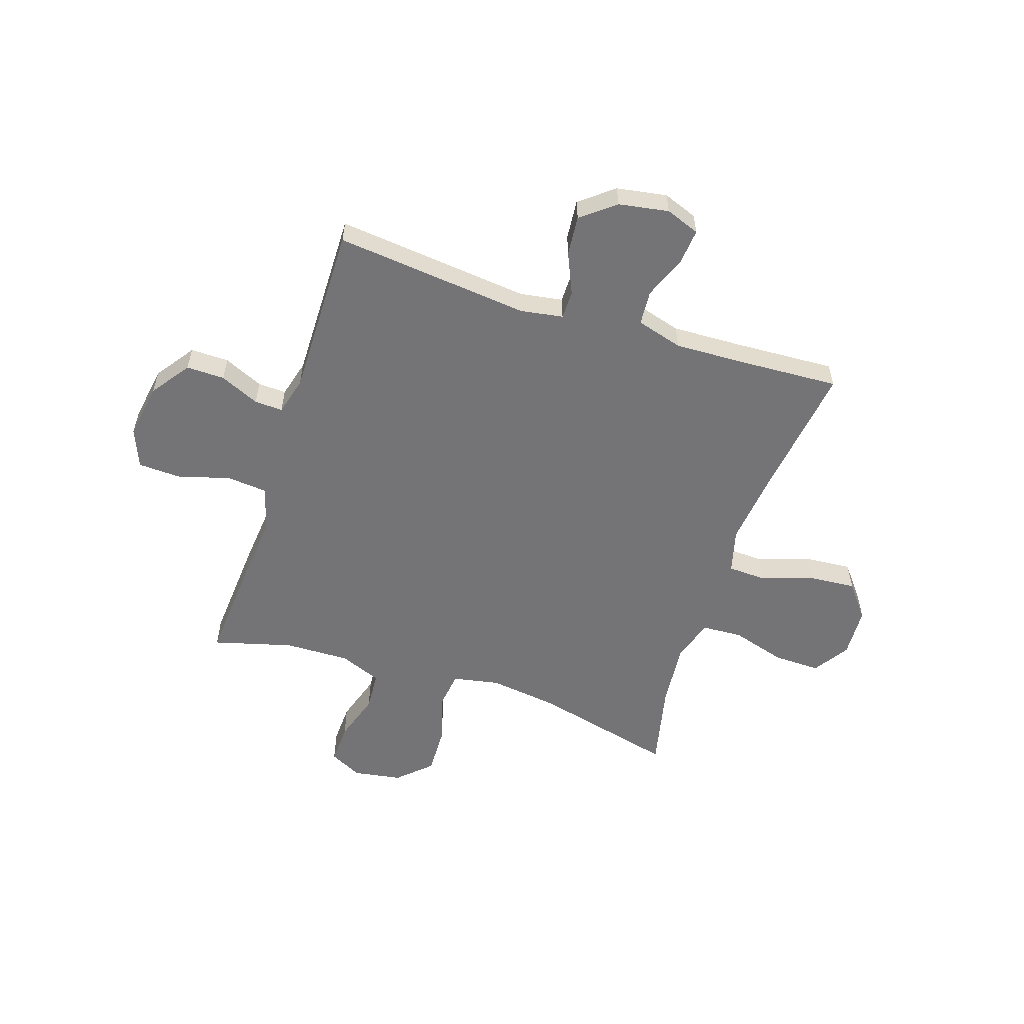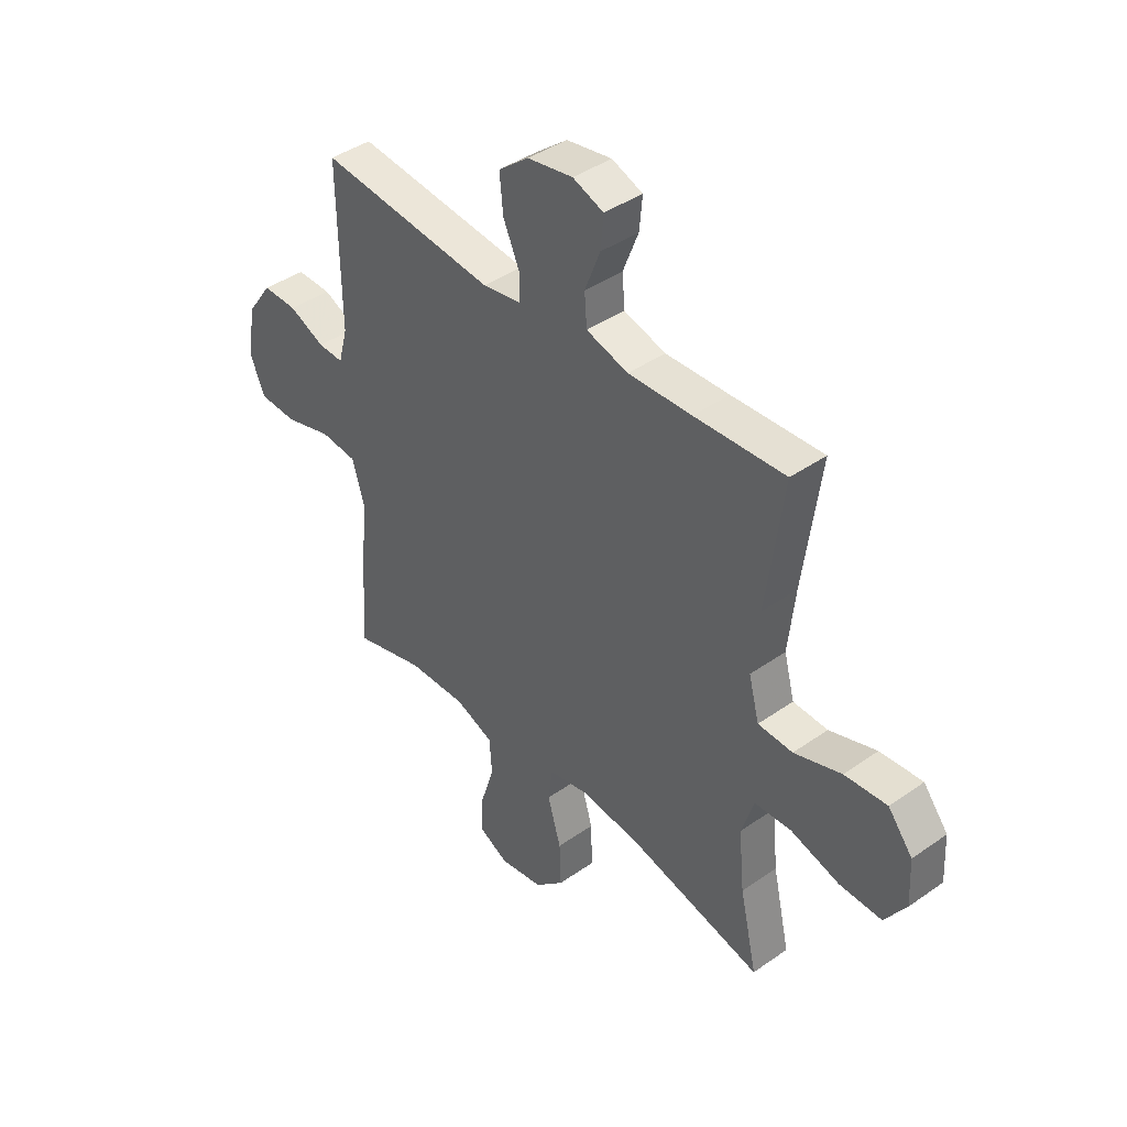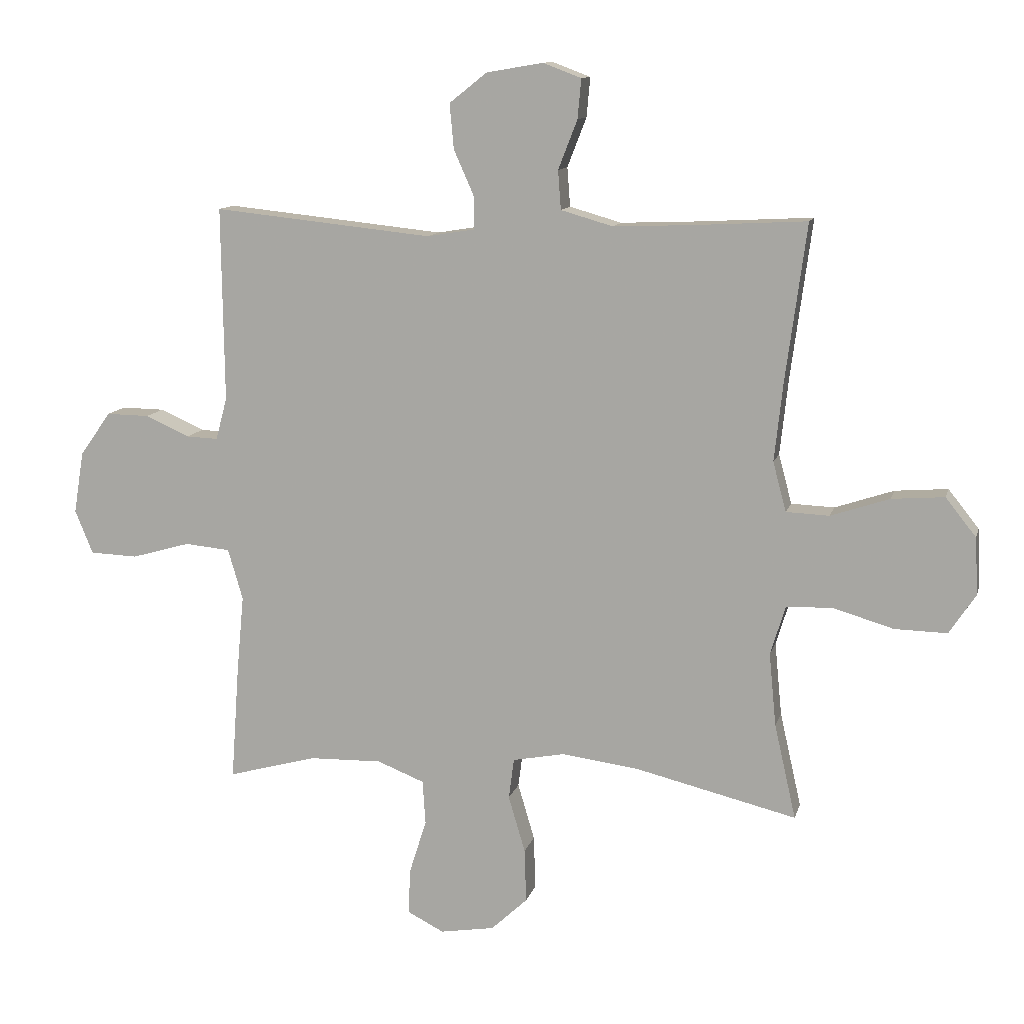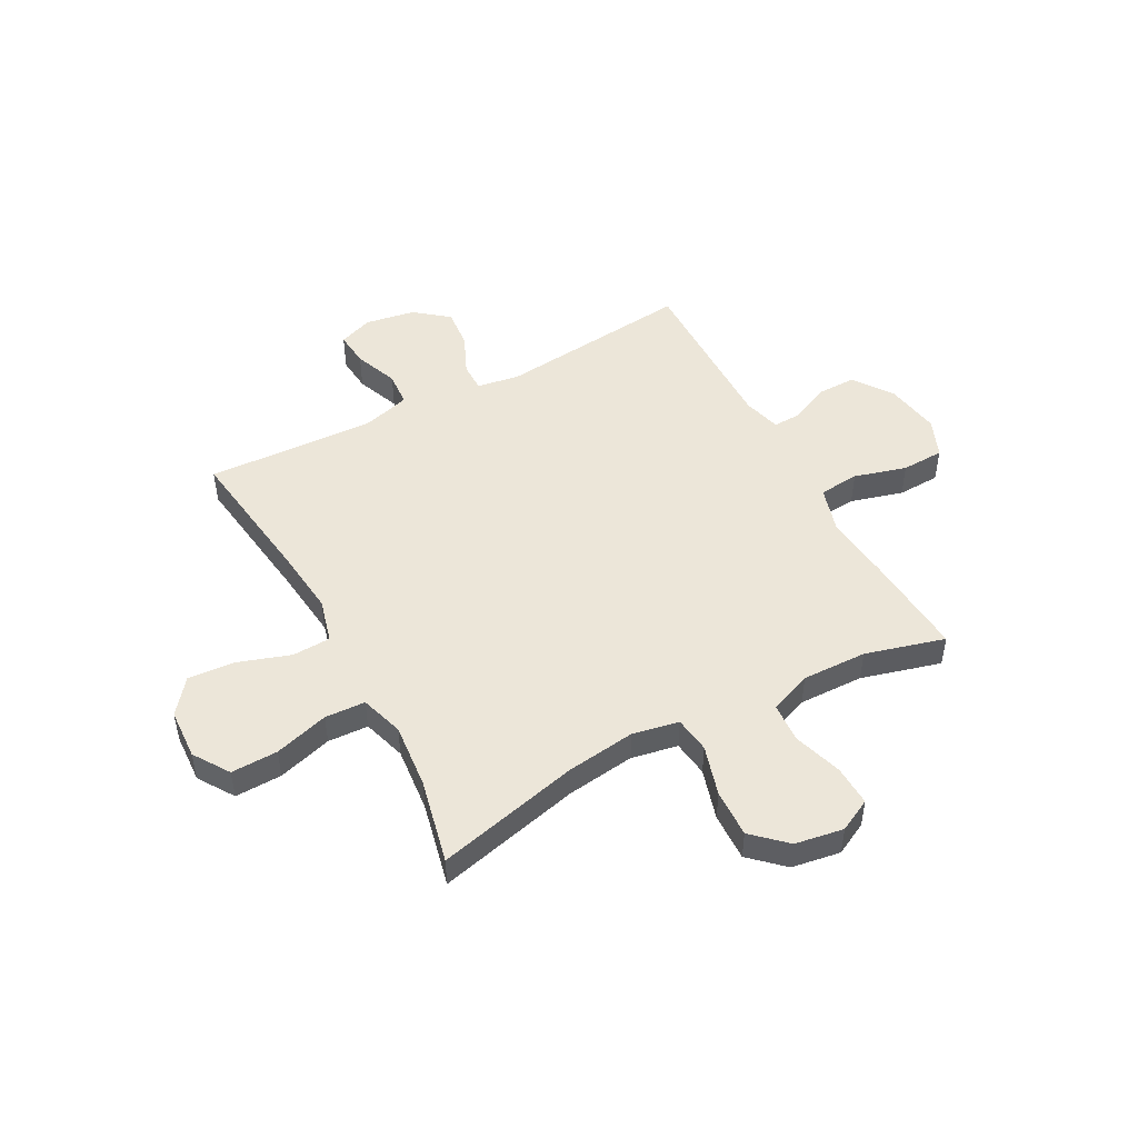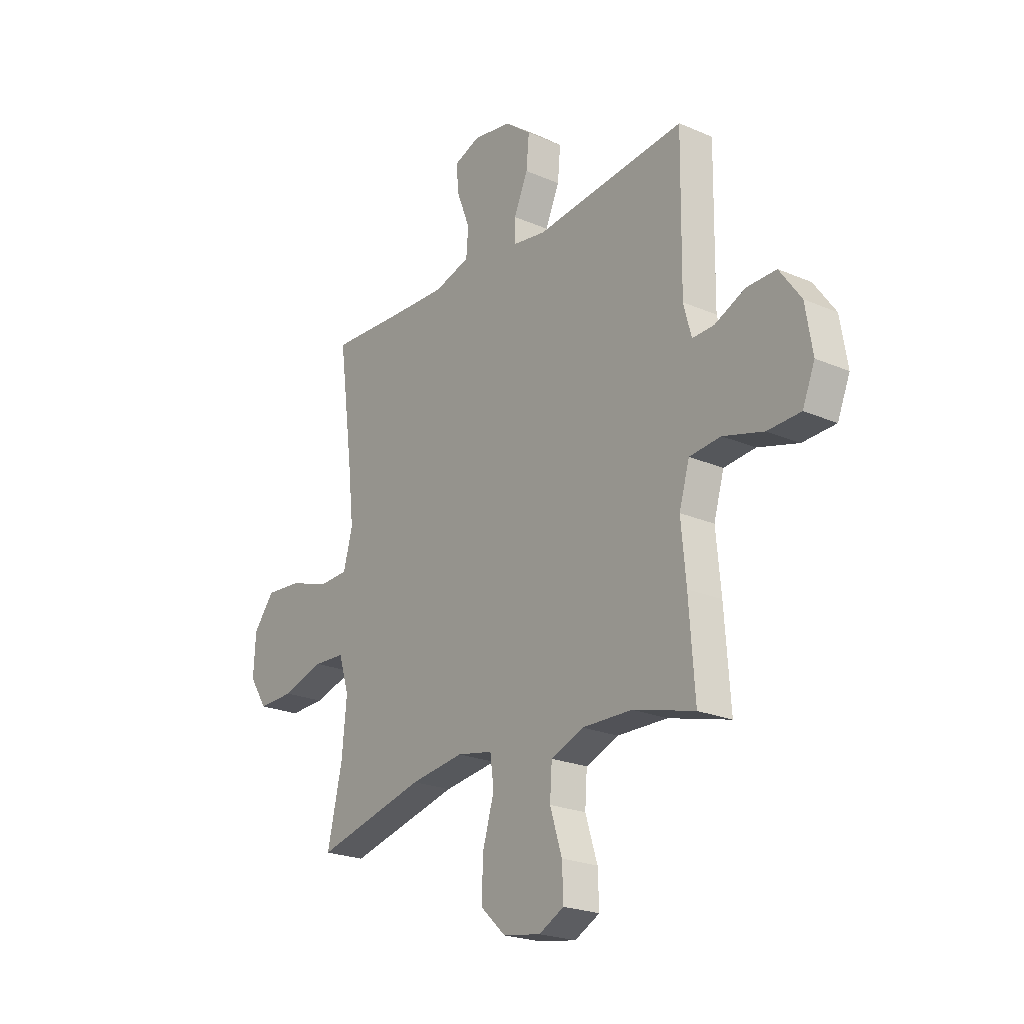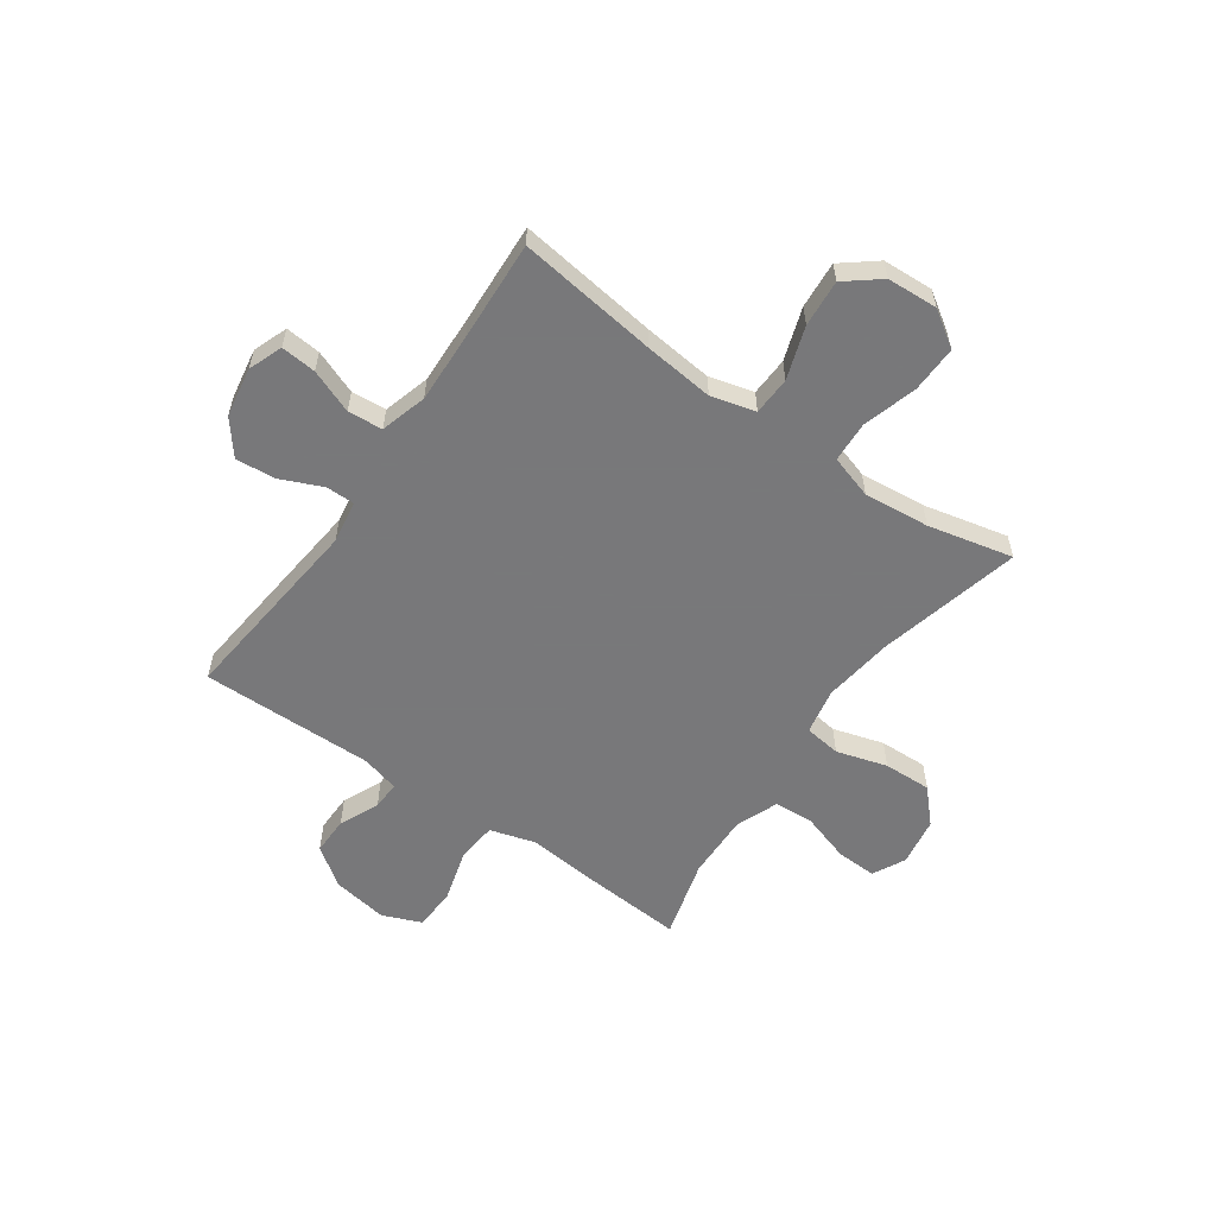
<metadata>
{"format":"obj","ext":"obj","renderer":"f3d","projection":"perspective","resolution":1024,"background":"white","views":[{"elev":-56.3,"azim":-18.2,"up":"+Y"},{"elev":41.5,"azim":49.6,"up":"+Z"},{"elev":11.7,"azim":13.8,"up":"+Z"},{"elev":48.9,"azim":151.7,"up":"+Y"},{"elev":-22.7,"azim":-126.6,"up":"+Z"},{"elev":-57.6,"azim":55.0,"up":"+Y"}]}
</metadata>
<code>
v -0.5 0.07 0.5
v -0.134 0.07 0.462
v -0.054 0.07 0.475
v -0.054 0.07 0.529
v -0.088 0.07 0.606
v -0.095 0.07 0.681
v -0.032 0.07 0.731
v 0.062 0.07 0.747
v 0.126 0.07 0.723
v 0.12 0.07 0.657
v 0.088 0.07 0.575
v 0.093 0.07 0.51
v 0.18 0.07 0.485
v 0.312 0.07 0.49
v 0.5 0.07 0.5
v 0.465 0.07 0.237
v 0.451 0.07 0.107
v 0.473 0.07 0.024
v 0.545 0.07 0.021
v 0.643 0.07 0.054
v 0.731 0.07 0.061
v 0.782 0.07 -0.003
v 0.787 0.07 -0.098
v 0.743 0.07 -0.165
v 0.655 0.07 -0.163
v 0.553 0.07 -0.133
v 0.477 0.07 -0.137
v 0.452 0.07 -0.218
v 0.464 0.07 -0.341
v 0.5 0.07 -0.5
v 0.231 0.07 -0.435
v 0.101 0.07 -0.418
v 0.014 0.07 -0.435
v 0.005 0.07 -0.503
v 0.033 0.07 -0.598
v 0.036 0.07 -0.688
v -0.025 0.07 -0.745
v -0.116 0.07 -0.76
v -0.177 0.07 -0.729
v -0.174 0.07 -0.653
v -0.145 0.07 -0.561
v -0.15 0.07 -0.487
v -0.229 0.07 -0.456
v -0.351 0.07 -0.459
v -0.5 0.07 -0.5
v -0.486 0.07 -0.305
v -0.474 0.07 -0.177
v -0.499 0.07 -0.092
v -0.575 0.07 -0.085
v -0.673 0.07 -0.113
v -0.753 0.07 -0.11
v -0.783 0.07 -0.037
v -0.766 0.07 0.067
v -0.714 0.07 0.14
v -0.642 0.07 0.139
v -0.568 0.07 0.106
v -0.515 0.07 0.104
v -0.496 0.07 0.175
v -0.5 0 0.5
v -0.134 0 0.462
v -0.054 0 0.475
v -0.054 0 0.529
v -0.088 0 0.606
v -0.095 0 0.681
v -0.032 0 0.731
v 0.062 0 0.747
v 0.126 0 0.723
v 0.12 0 0.657
v 0.088 0 0.575
v 0.093 0 0.51
v 0.18 0 0.485
v 0.312 0 0.49
v 0.5 0 0.5
v 0.465 0 0.237
v 0.451 0 0.107
v 0.473 0 0.024
v 0.545 0 0.021
v 0.643 0 0.054
v 0.731 0 0.061
v 0.782 0 -0.003
v 0.787 0 -0.098
v 0.743 0 -0.165
v 0.655 0 -0.163
v 0.553 0 -0.133
v 0.477 0 -0.137
v 0.452 0 -0.218
v 0.464 0 -0.341
v 0.5 0 -0.5
v 0.231 0 -0.435
v 0.101 0 -0.418
v 0.014 0 -0.435
v 0.005 0 -0.503
v 0.033 0 -0.598
v 0.036 0 -0.688
v -0.025 0 -0.745
v -0.116 0 -0.76
v -0.177 0 -0.729
v -0.174 0 -0.653
v -0.145 0 -0.561
v -0.15 0 -0.487
v -0.229 0 -0.456
v -0.351 0 -0.459
v -0.5 0 -0.5
v -0.486 0 -0.305
v -0.474 0 -0.177
v -0.499 0 -0.092
v -0.575 0 -0.085
v -0.673 0 -0.113
v -0.753 0 -0.11
v -0.783 0 -0.037
v -0.766 0 0.067
v -0.714 0 0.14
v -0.642 0 0.139
v -0.568 0 0.106
v -0.515 0 0.104
v -0.496 0 0.175
f 53 54 55 56
f 53 56 57
f 52 53 57
f 49 50 51 52
f 48 49 52 57
f 47 48 57 58
f 44 45 46 47
f 43 44 47 58
f 38 39 40 41
f 38 41 42
f 37 38 42
f 34 35 36 37
f 34 37 42
f 33 34 42 43
f 29 30 31
f 28 29 31 32
f 27 28 32 33
f 23 24 25 26
f 23 26 27
f 22 23 27
f 19 20 21 22
f 18 19 22 27
f 17 18 27 33
f 14 15 16
f 13 14 16 17
f 12 13 17 33
f 8 9 10 11
f 4 5 6 7
f 3 4 7 8
f 43 58 1 2
f 33 43 2 3
f 11 12 33
f 3 8 11 33
f 114 113 112 111
f 115 114 111
f 115 111 110
f 110 109 108 107
f 115 110 107 106
f 116 115 106 105
f 105 104 103 102
f 116 105 102 101
f 99 98 97 96
f 100 99 96
f 100 96 95
f 95 94 93 92
f 100 95 92
f 101 100 92 91
f 89 88 87
f 90 89 87 86
f 91 90 86 85
f 84 83 82 81
f 85 84 81
f 85 81 80
f 80 79 78 77
f 85 80 77 76
f 91 85 76 75
f 74 73 72
f 75 74 72 71
f 91 75 71 70
f 69 68 67 66
f 65 64 63 62
f 66 65 62 61
f 60 59 116 101
f 61 60 101 91
f 91 70 69
f 91 69 66 61
f 1 59 60 2
f 2 60 61 3
f 3 61 62 4
f 4 62 63 5
f 5 63 64 6
f 6 64 65 7
f 7 65 66 8
f 8 66 67 9
f 9 67 68 10
f 10 68 69 11
f 11 69 70 12
f 12 70 71 13
f 13 71 72 14
f 14 72 73 15
f 15 73 74 16
f 16 74 75 17
f 17 75 76 18
f 18 76 77 19
f 19 77 78 20
f 20 78 79 21
f 21 79 80 22
f 22 80 81 23
f 23 81 82 24
f 24 82 83 25
f 25 83 84 26
f 26 84 85 27
f 27 85 86 28
f 28 86 87 29
f 29 87 88 30
f 30 88 89 31
f 31 89 90 32
f 32 90 91 33
f 33 91 92 34
f 34 92 93 35
f 35 93 94 36
f 36 94 95 37
f 37 95 96 38
f 38 96 97 39
f 39 97 98 40
f 40 98 99 41
f 41 99 100 42
f 42 100 101 43
f 43 101 102 44
f 44 102 103 45
f 45 103 104 46
f 46 104 105 47
f 47 105 106 48
f 48 106 107 49
f 49 107 108 50
f 50 108 109 51
f 51 109 110 52
f 52 110 111 53
f 53 111 112 54
f 54 112 113 55
f 55 113 114 56
f 56 114 115 57
f 57 115 116 58
f 58 116 59 1

</code>
